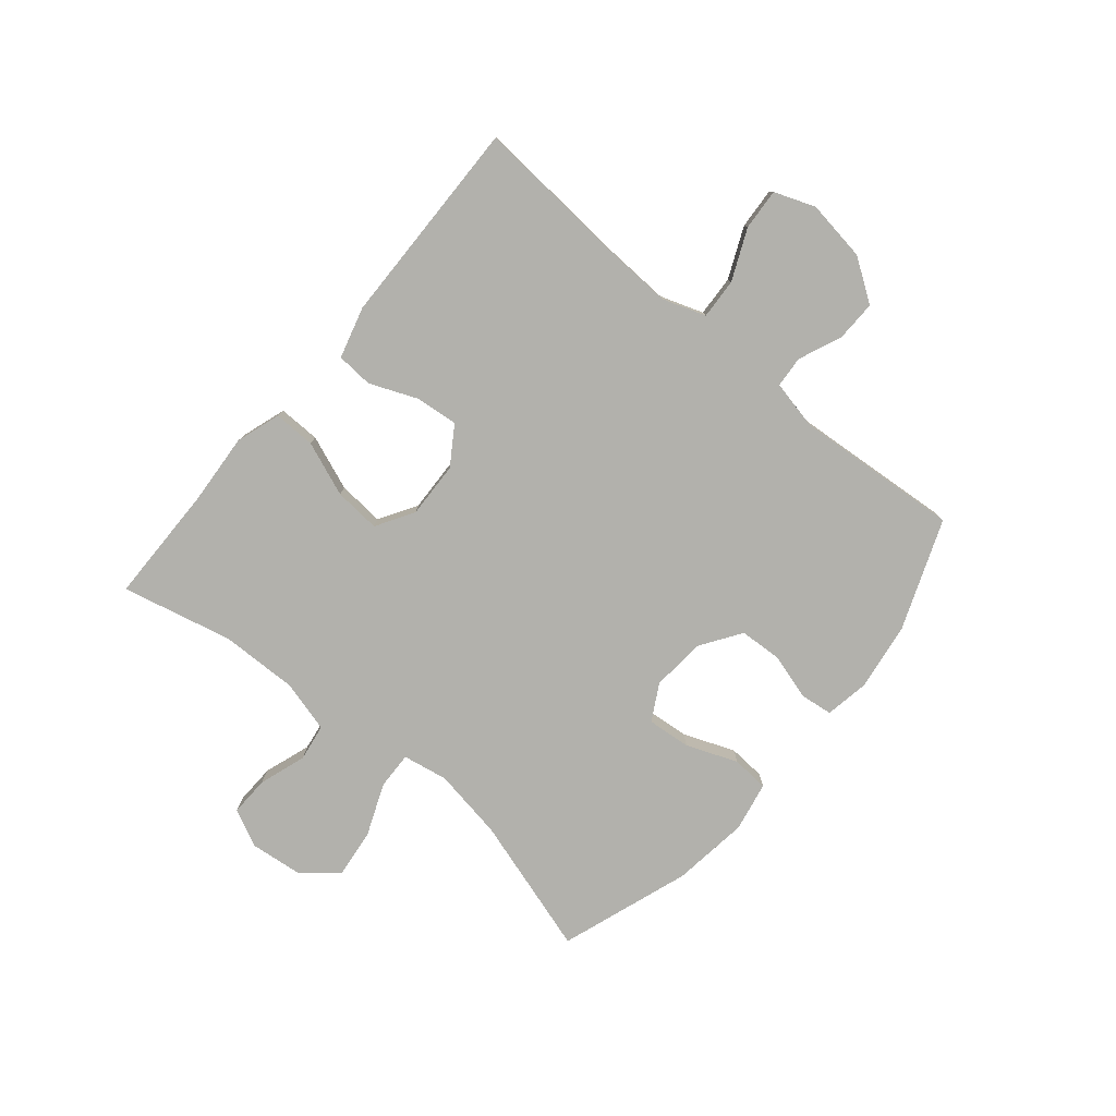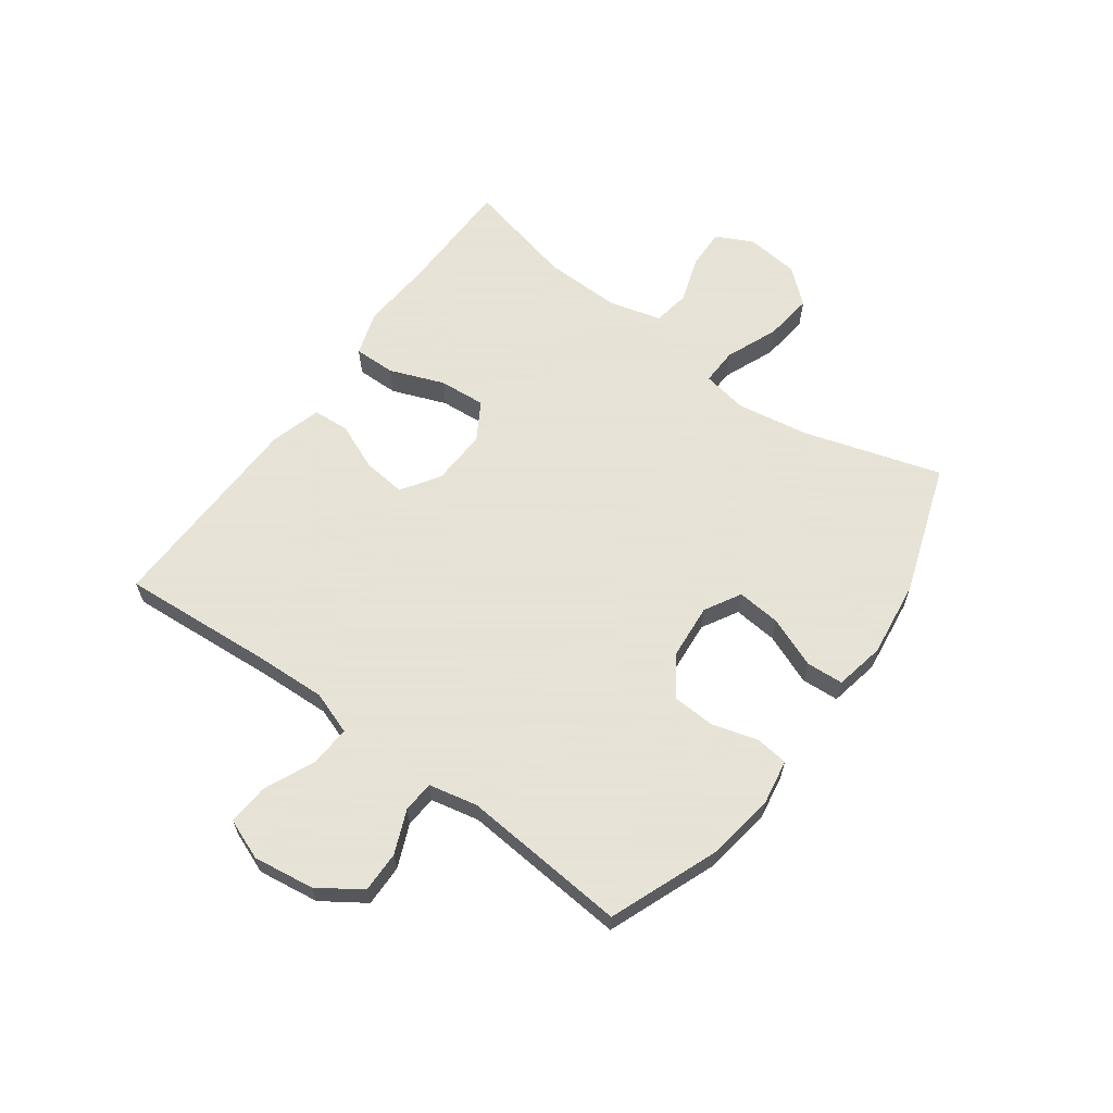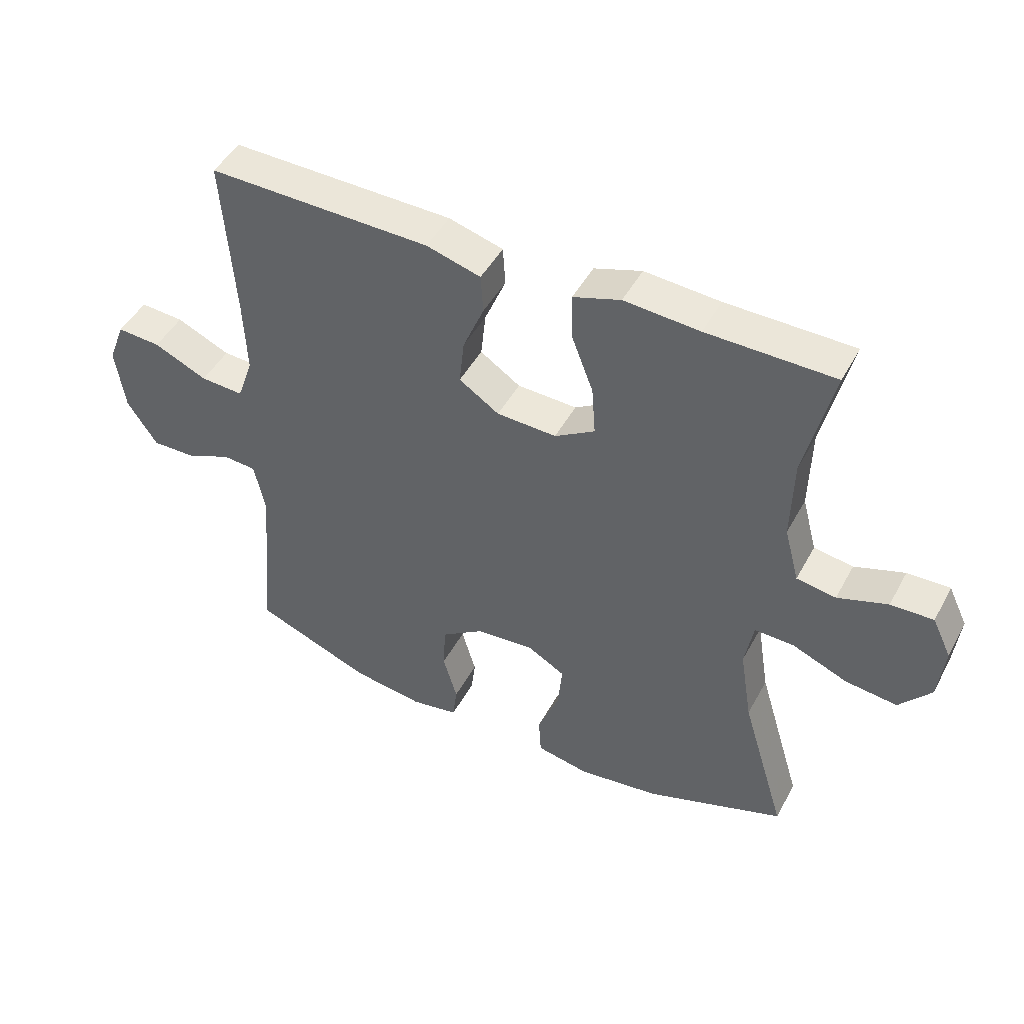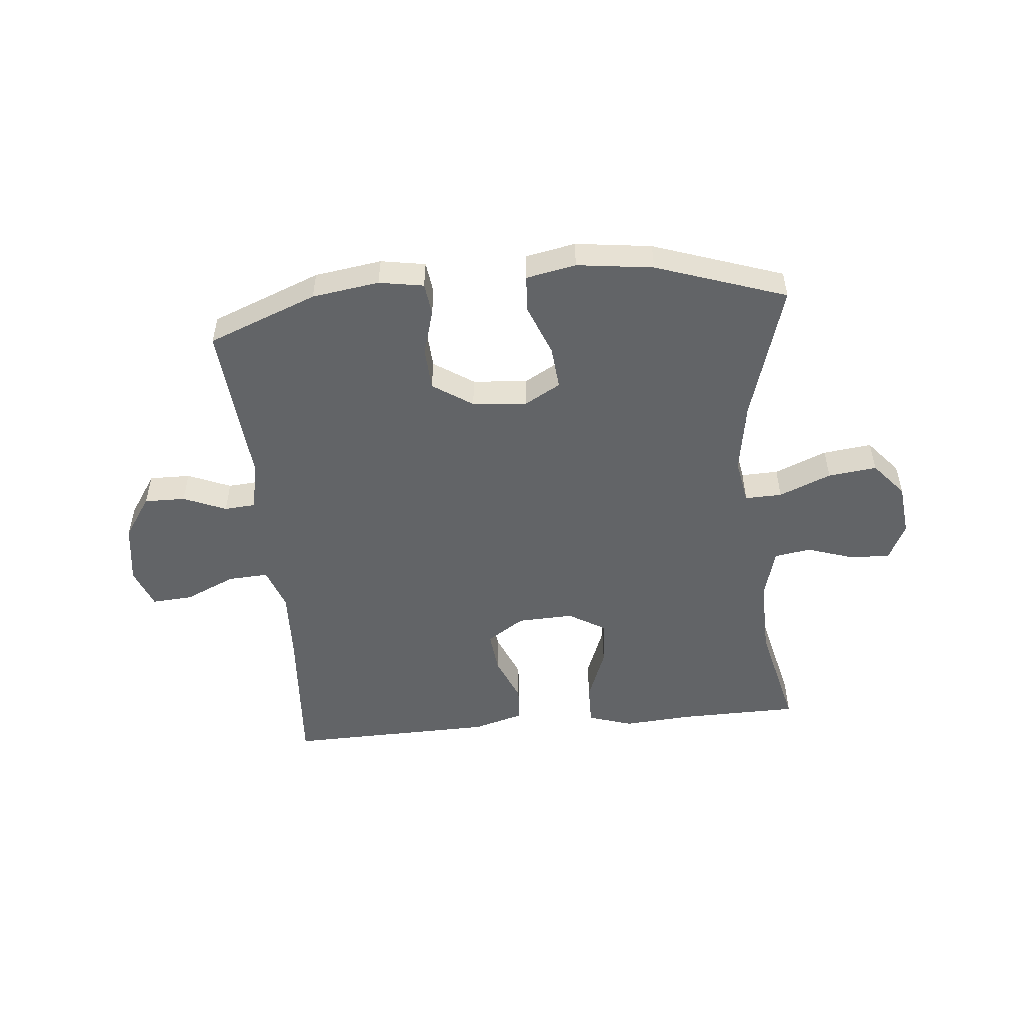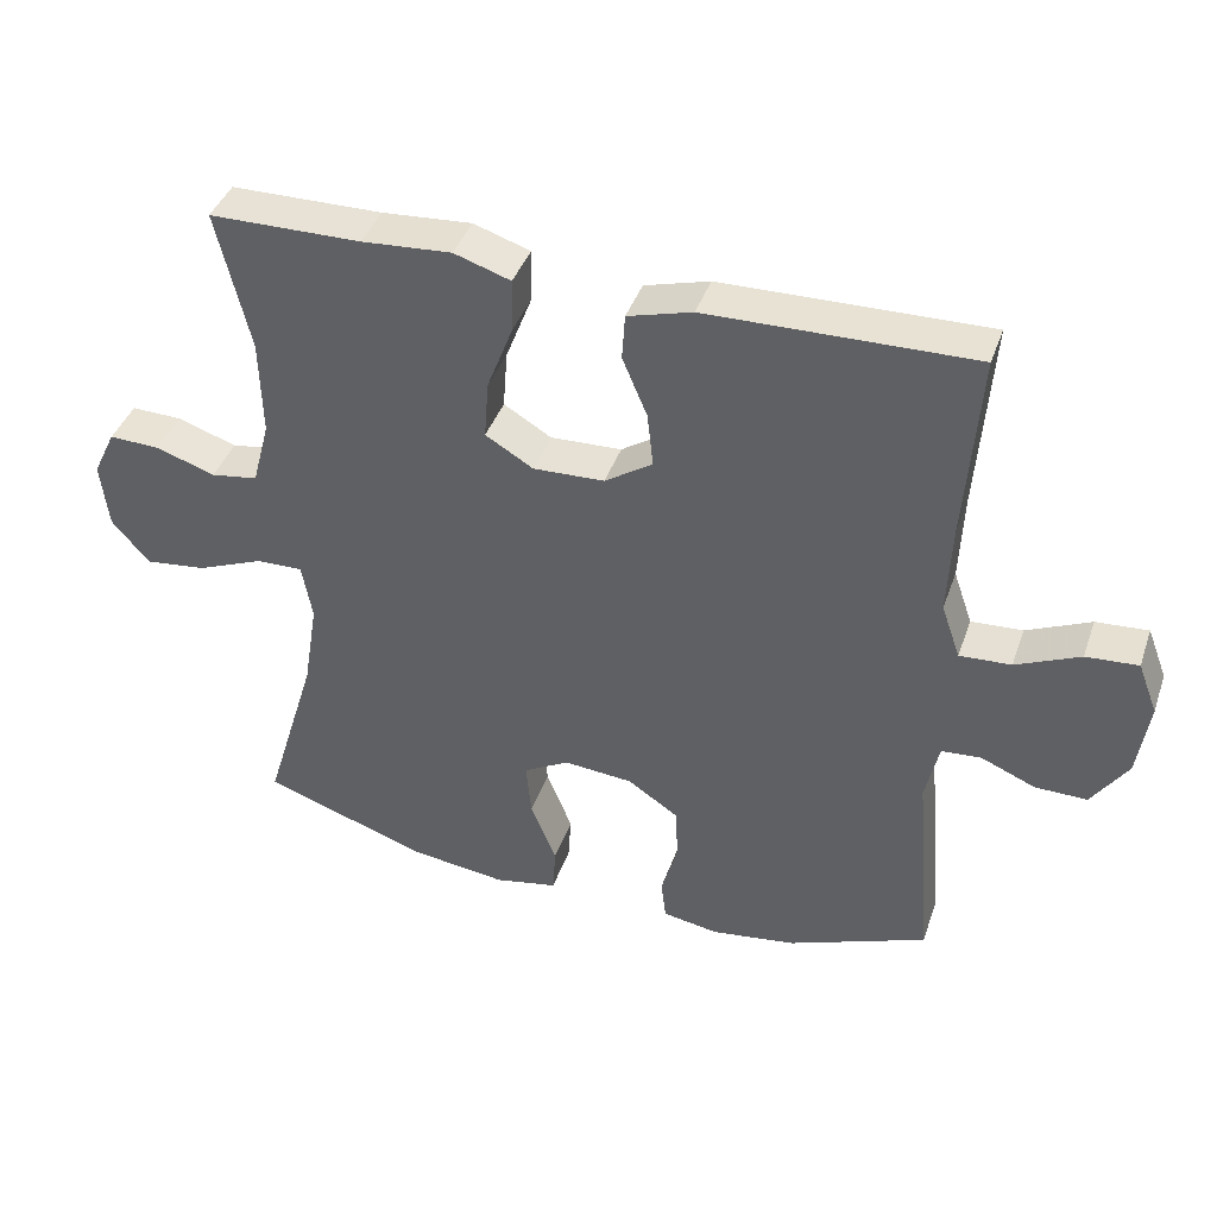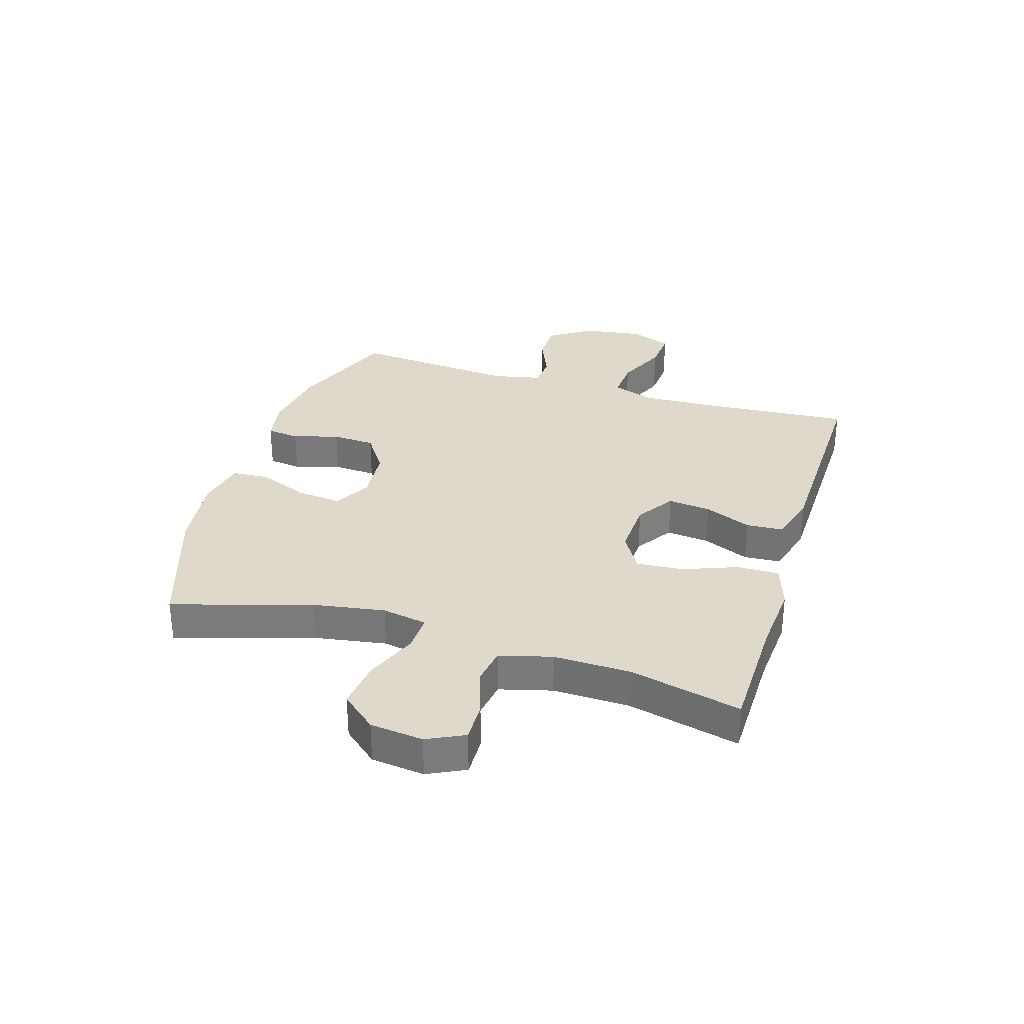
<metadata>
{"format":"obj","ext":"obj","renderer":"f3d","projection":"perspective","resolution":1024,"background":"white","views":[{"elev":-78.9,"azim":49.9,"up":"+Y"},{"elev":62.8,"azim":126.1,"up":"+Y"},{"elev":46.5,"azim":-152.8,"up":"+Z"},{"elev":-51.1,"azim":-174.6,"up":"+Y"},{"elev":40.9,"azim":18.5,"up":"+Z"},{"elev":31.7,"azim":-72.9,"up":"+Y"}]}
</metadata>
<code>
v 0.5 0.07 -0.5
v 0.311 0.07 -0.574
v 0.195 0.07 -0.591
v 0.118 0.07 -0.578
v 0.111 0.07 -0.522
v 0.134 0.07 -0.443
v 0.13 0.07 -0.369
v 0.061 0.07 -0.323
v -0.033 0.07 -0.315
v -0.095 0.07 -0.35
v -0.088 0.07 -0.425
v -0.053 0.07 -0.513
v -0.057 0.07 -0.577
v -0.143 0.07 -0.594
v -0.275 0.07 -0.577
v -0.5 0.07 -0.5
v -0.428 0.07 -0.262
v -0.408 0.07 -0.139
v -0.422 0.07 -0.061
v -0.486 0.07 -0.063
v -0.576 0.07 -0.1
v -0.66 0.07 -0.11
v -0.711 0.07 -0.05
v -0.721 0.07 0.041
v -0.69 0.07 0.105
v -0.621 0.07 0.103
v -0.54 0.07 0.076
v -0.476 0.07 0.086
v -0.452 0.07 0.176
v -0.455 0.07 0.309
v -0.5 0.07 0.5
v -0.294 0.07 0.503
v -0.172 0.07 0.512
v -0.095 0.07 0.487
v -0.096 0.07 0.415
v -0.132 0.07 0.321
v -0.138 0.07 0.241
v -0.073 0.07 0.202
v 0.024 0.07 0.206
v 0.089 0.07 0.249
v 0.081 0.07 0.323
v 0.047 0.07 0.404
v 0.051 0.07 0.467
v 0.139 0.07 0.492
v 0.5 0.07 0.5
v 0.481 0.07 0.236
v 0.476 0.07 0.115
v 0.502 0.07 0.041
v 0.572 0.07 0.045
v 0.659 0.07 0.084
v 0.73 0.07 0.089
v 0.757 0.07 0.019
v 0.742 0.07 -0.086
v 0.693 0.07 -0.159
v 0.622 0.07 -0.158
v 0.548 0.07 -0.127
v 0.494 0.07 -0.131
v 0.476 0.07 -0.215
v 0.5 0 -0.5
v 0.311 0 -0.574
v 0.195 0 -0.591
v 0.118 0 -0.578
v 0.111 0 -0.522
v 0.134 0 -0.443
v 0.13 0 -0.369
v 0.061 0 -0.323
v -0.033 0 -0.315
v -0.095 0 -0.35
v -0.088 0 -0.425
v -0.053 0 -0.513
v -0.057 0 -0.577
v -0.143 0 -0.594
v -0.275 0 -0.577
v -0.5 0 -0.5
v -0.428 0 -0.262
v -0.408 0 -0.139
v -0.422 0 -0.061
v -0.486 0 -0.063
v -0.576 0 -0.1
v -0.66 0 -0.11
v -0.711 0 -0.05
v -0.721 0 0.041
v -0.69 0 0.105
v -0.621 0 0.103
v -0.54 0 0.076
v -0.476 0 0.086
v -0.452 0 0.176
v -0.455 0 0.309
v -0.5 0 0.5
v -0.294 0 0.503
v -0.172 0 0.512
v -0.095 0 0.487
v -0.096 0 0.415
v -0.132 0 0.321
v -0.138 0 0.241
v -0.073 0 0.202
v 0.024 0 0.206
v 0.089 0 0.249
v 0.081 0 0.323
v 0.047 0 0.404
v 0.051 0 0.467
v 0.139 0 0.492
v 0.5 0 0.5
v 0.481 0 0.236
v 0.476 0 0.115
v 0.502 0 0.041
v 0.572 0 0.045
v 0.659 0 0.084
v 0.73 0 0.089
v 0.757 0 0.019
v 0.742 0 -0.086
v 0.693 0 -0.159
v 0.622 0 -0.158
v 0.548 0 -0.127
v 0.494 0 -0.131
v 0.476 0 -0.215
f 53 54 55 56
f 53 56 57
f 52 53 57
f 49 50 51 52
f 48 49 52 57
f 47 48 57 58
f 43 44 45 46
f 41 42 43 46
f 40 41 46 47
f 39 40 47 58
f 33 34 35 36
f 32 33 36 37
f 30 31 32 37
f 29 30 37 38
f 24 25 26 27
f 24 27 28
f 23 24 28
f 20 21 22 23
f 19 20 23 28
f 14 15 16 17
f 14 17 18
f 11 12 13 14
f 10 11 14 18
f 9 10 18 19
f 3 4 5 6
f 3 6 7
f 2 3 7
f 1 2 7
f 58 1 7 8
f 29 38 39 58
f 19 28 29 58
f 8 9 19 58
f 114 113 112 111
f 115 114 111
f 115 111 110
f 110 109 108 107
f 115 110 107 106
f 116 115 106 105
f 104 103 102 101
f 104 101 100 99
f 105 104 99 98
f 116 105 98 97
f 94 93 92 91
f 95 94 91 90
f 95 90 89 88
f 96 95 88 87
f 85 84 83 82
f 86 85 82
f 86 82 81
f 81 80 79 78
f 86 81 78 77
f 75 74 73 72
f 76 75 72
f 72 71 70 69
f 76 72 69 68
f 77 76 68 67
f 64 63 62 61
f 65 64 61
f 65 61 60
f 65 60 59
f 66 65 59 116
f 116 97 96 87
f 116 87 86 77
f 116 77 67 66
f 1 59 60 2
f 2 60 61 3
f 3 61 62 4
f 4 62 63 5
f 5 63 64 6
f 6 64 65 7
f 7 65 66 8
f 8 66 67 9
f 9 67 68 10
f 10 68 69 11
f 11 69 70 12
f 12 70 71 13
f 13 71 72 14
f 14 72 73 15
f 15 73 74 16
f 16 74 75 17
f 17 75 76 18
f 18 76 77 19
f 19 77 78 20
f 20 78 79 21
f 21 79 80 22
f 22 80 81 23
f 23 81 82 24
f 24 82 83 25
f 25 83 84 26
f 26 84 85 27
f 27 85 86 28
f 28 86 87 29
f 29 87 88 30
f 30 88 89 31
f 31 89 90 32
f 32 90 91 33
f 33 91 92 34
f 34 92 93 35
f 35 93 94 36
f 36 94 95 37
f 37 95 96 38
f 38 96 97 39
f 39 97 98 40
f 40 98 99 41
f 41 99 100 42
f 42 100 101 43
f 43 101 102 44
f 44 102 103 45
f 45 103 104 46
f 46 104 105 47
f 47 105 106 48
f 48 106 107 49
f 49 107 108 50
f 50 108 109 51
f 51 109 110 52
f 52 110 111 53
f 53 111 112 54
f 54 112 113 55
f 55 113 114 56
f 56 114 115 57
f 57 115 116 58
f 58 116 59 1

</code>
